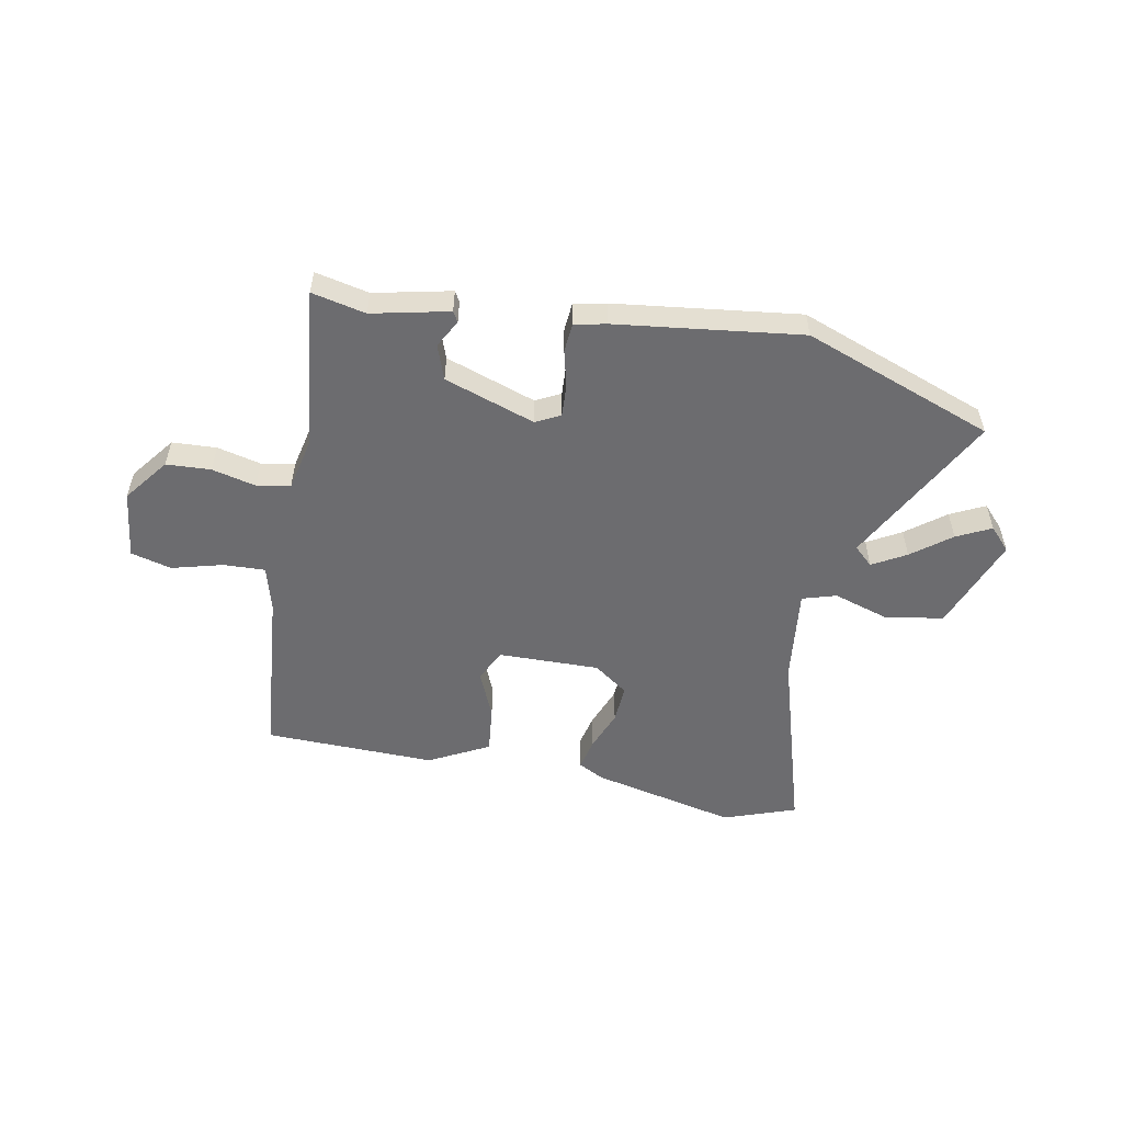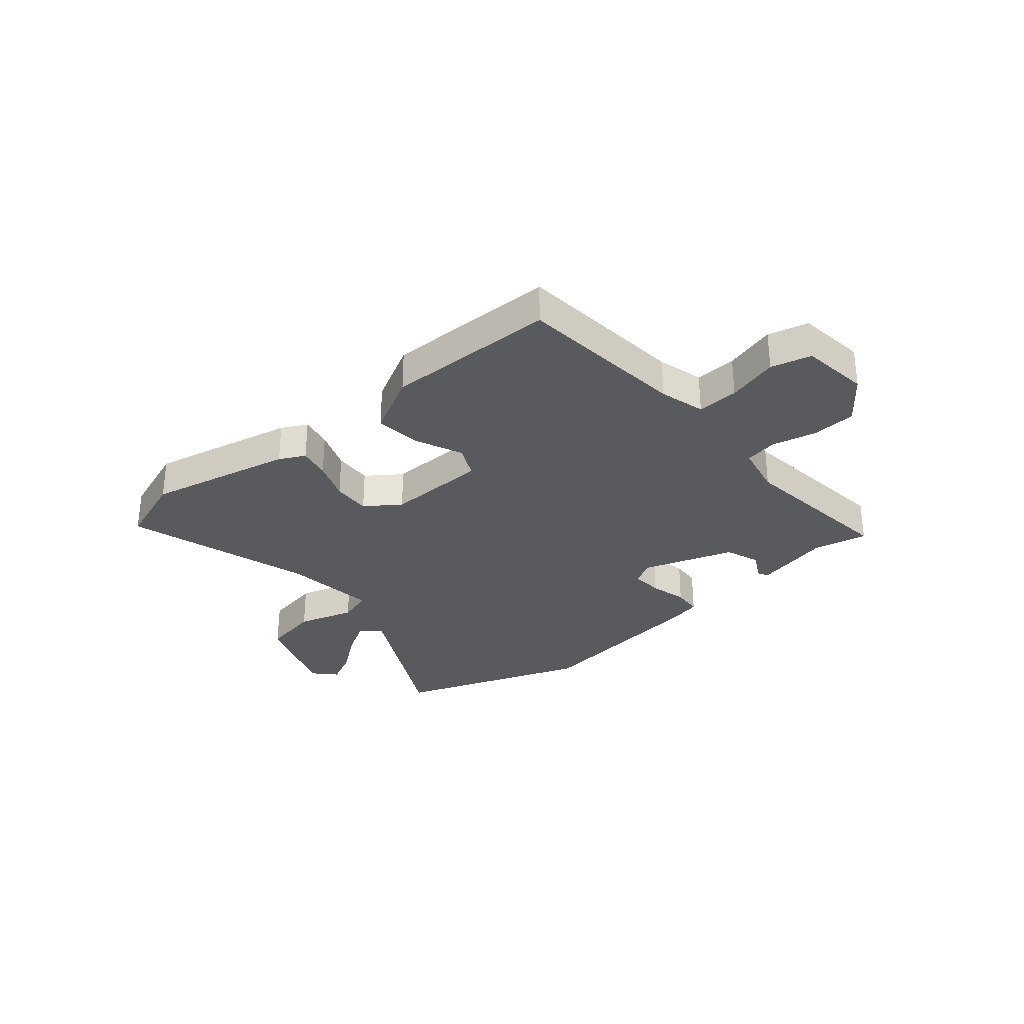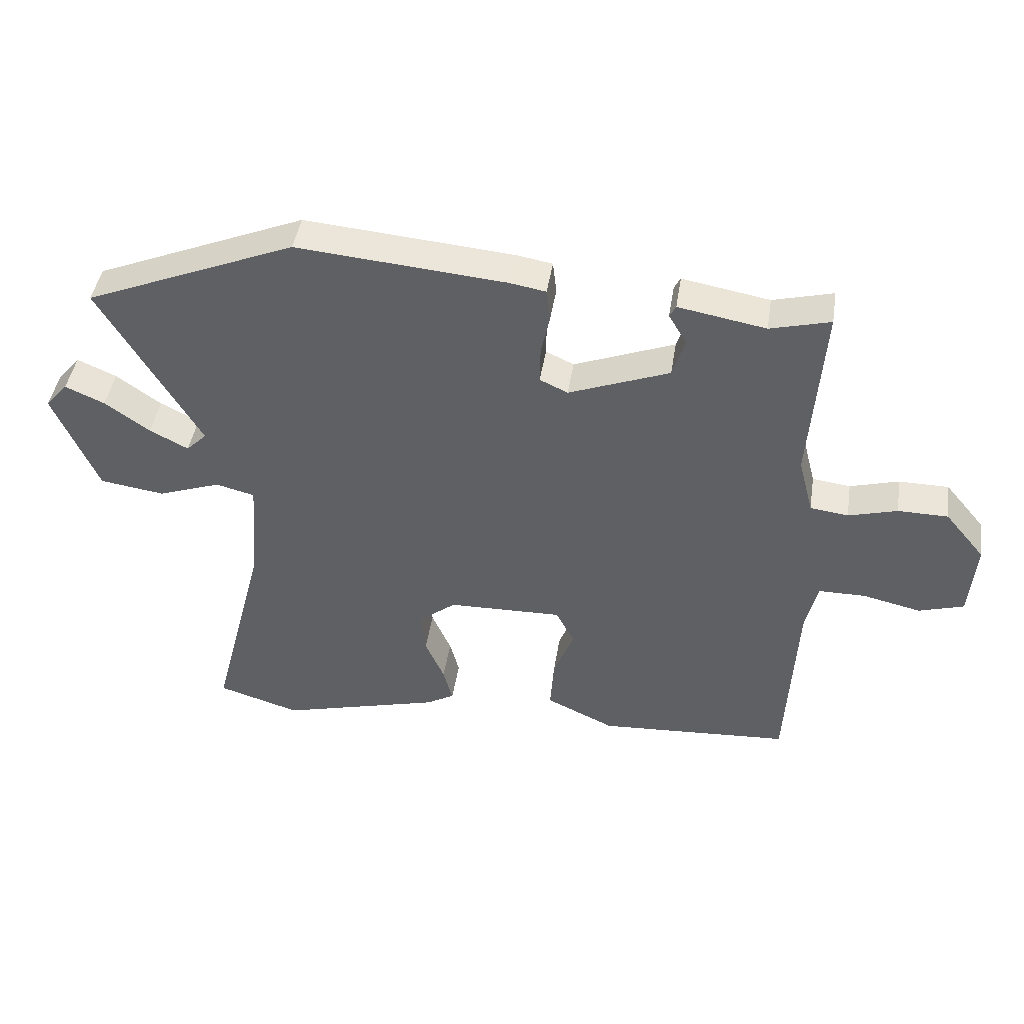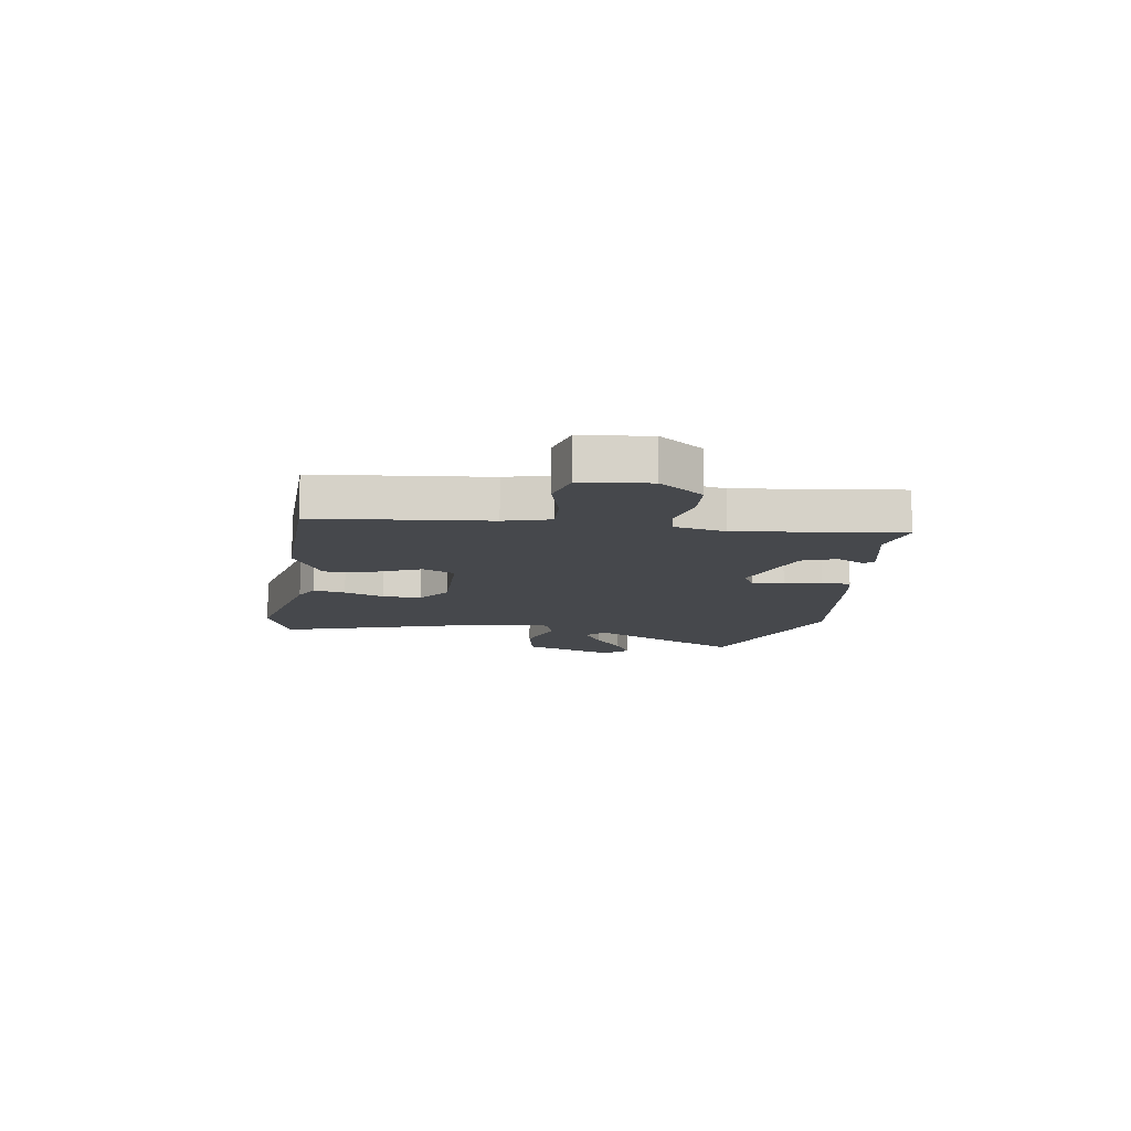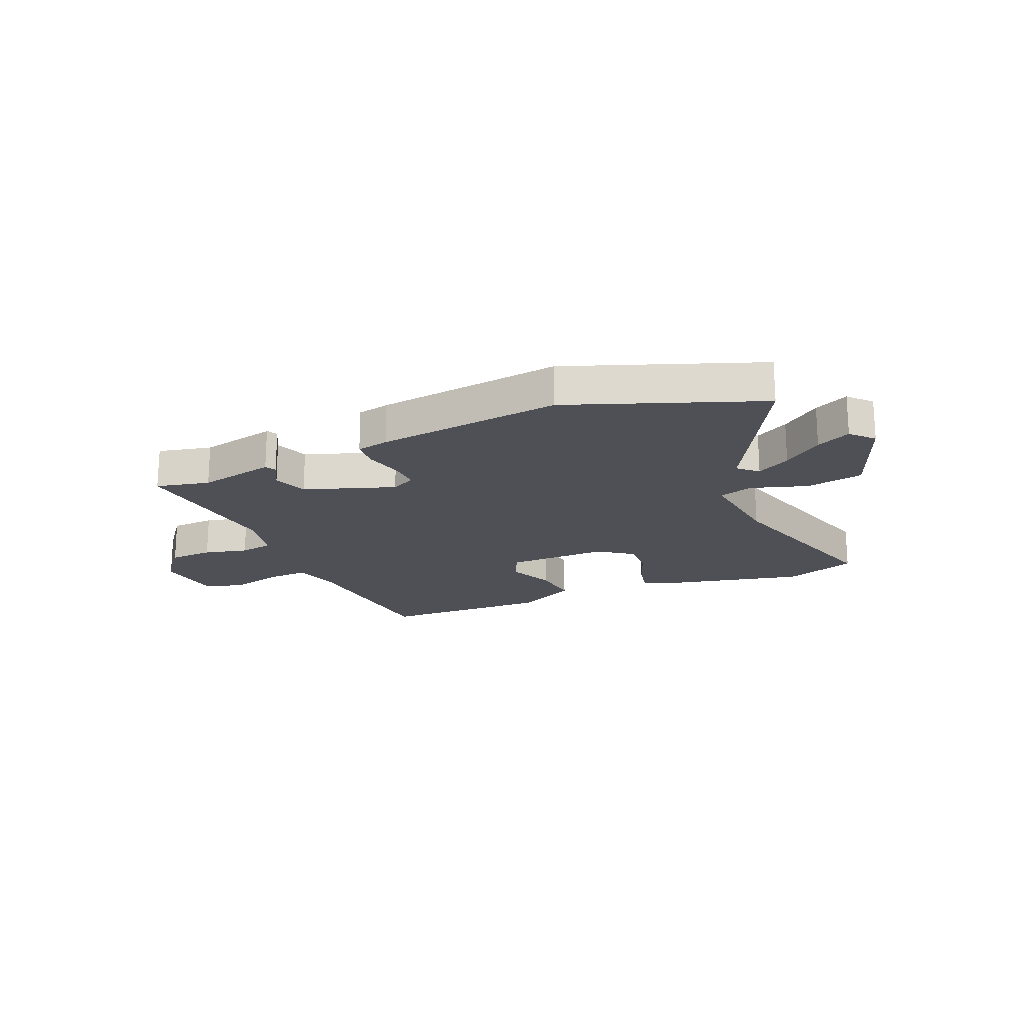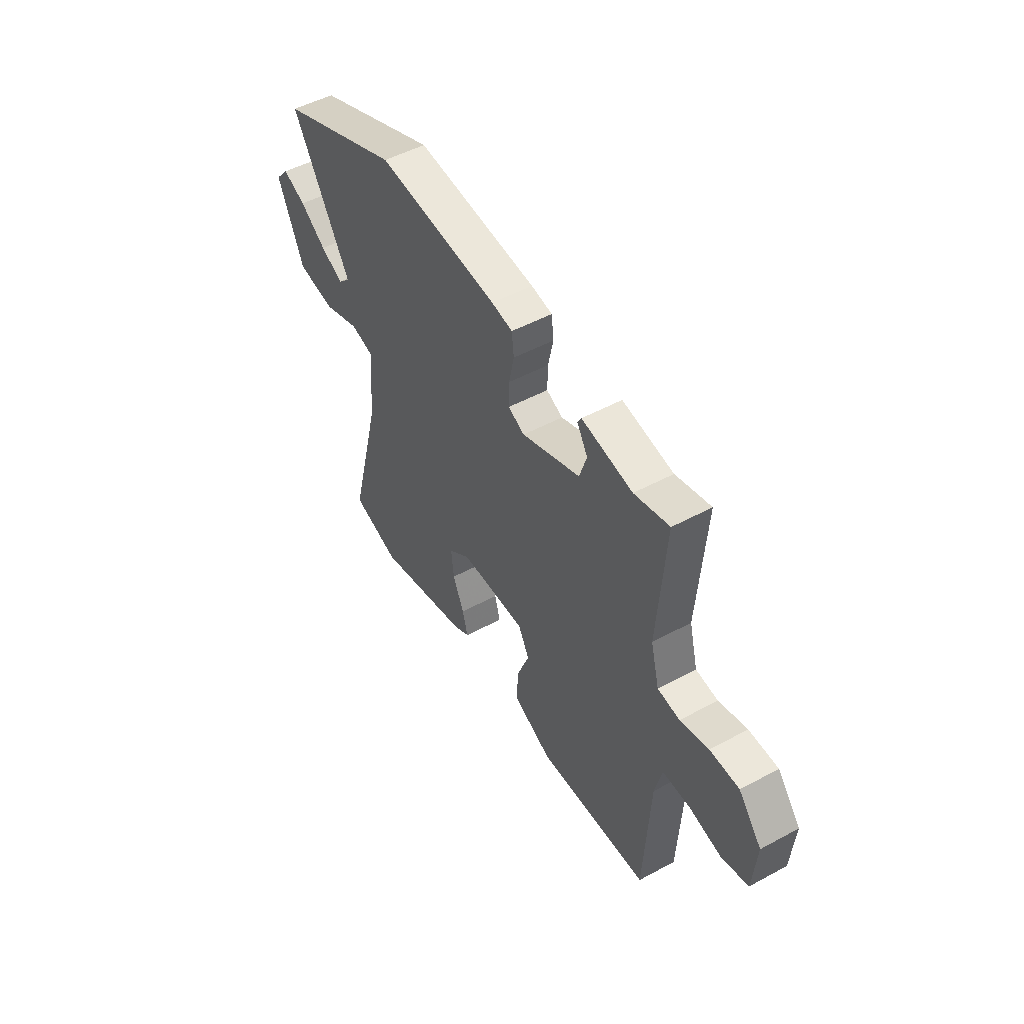
<metadata>
{"format":"obj","ext":"obj","renderer":"f3d","projection":"perspective","resolution":1024,"background":"white","views":[{"elev":-53.8,"azim":-8.6,"up":"+Y"},{"elev":-31.2,"azim":-137.2,"up":"+Y"},{"elev":44.1,"azim":-171.2,"up":"+Z"},{"elev":-11.4,"azim":-96.0,"up":"+Y"},{"elev":-19.3,"azim":25.2,"up":"+Y"},{"elev":50.5,"azim":-120.6,"up":"+Z"}]}
</metadata>
<code>
v -0.489 0.07 0.523
v -0.393 0.07 0.498
v -0.253 0.07 0.523
v -0.243 0.07 0.504
v -0.272 0.07 0.455
v -0.252 0.07 0.392
v -0.091 0.07 0.33
v -0.046 0.07 0.351
v -0.047 0.07 0.409
v -0.061 0.07 0.476
v -0.055 0.07 0.528
v 0.003 0.07 0.538
v 0.338 0.07 0.567
v 0.676 0.07 0.427
v 0.516 0.07 0.154
v 0.549 0.07 0.121
v 0.611 0.07 0.153
v 0.683 0.07 0.204
v 0.746 0.07 0.232
v 0.782 0.07 0.19
v 0.711 0.07 0.023
v 0.607 0.07 0.008
v 0.506 0.07 0.044
v 0.444 0.07 0.028
v 0.457 0.07 -0.143
v 0.545 0.07 -0.486
v 0.413 0.07 -0.527
v 0.154 0.07 -0.458
v 0.109 0.07 -0.432
v 0.124 0.07 -0.375
v 0.155 0.07 -0.304
v 0.162 0.07 -0.235
v 0.102 0.07 -0.188
v -0.081 0.07 -0.184
v -0.111 0.07 -0.241
v -0.078 0.07 -0.327
v -0.072 0.07 -0.412
v -0.182 0.07 -0.464
v -0.49 0.07 -0.445
v -0.506 0.07 -0.136
v -0.525 0.07 -0.053
v -0.6 0.07 -0.053
v -0.693 0.07 -0.074
v -0.765 0.07 -0.052
v -0.775 0.07 0.072
v -0.711 0.07 0.149
v -0.631 0.07 0.15
v -0.553 0.07 0.128
v -0.492 0.07 0.136
v -0.468 0.07 0.228
v -0.489 0 0.523
v -0.393 0 0.498
v -0.253 0 0.523
v -0.243 0 0.504
v -0.272 0 0.455
v -0.252 0 0.392
v -0.091 0 0.33
v -0.046 0 0.351
v -0.047 0 0.409
v -0.061 0 0.476
v -0.055 0 0.528
v 0.003 0 0.538
v 0.338 0 0.567
v 0.676 0 0.427
v 0.516 0 0.154
v 0.549 0 0.121
v 0.611 0 0.153
v 0.683 0 0.204
v 0.746 0 0.232
v 0.782 0 0.19
v 0.711 0 0.023
v 0.607 0 0.008
v 0.506 0 0.044
v 0.444 0 0.028
v 0.457 0 -0.143
v 0.545 0 -0.486
v 0.413 0 -0.527
v 0.154 0 -0.458
v 0.109 0 -0.432
v 0.124 0 -0.375
v 0.155 0 -0.304
v 0.162 0 -0.235
v 0.102 0 -0.188
v -0.081 0 -0.184
v -0.111 0 -0.241
v -0.078 0 -0.327
v -0.072 0 -0.412
v -0.182 0 -0.464
v -0.49 0 -0.445
v -0.506 0 -0.136
v -0.525 0 -0.053
v -0.6 0 -0.053
v -0.693 0 -0.074
v -0.765 0 -0.052
v -0.775 0 0.072
v -0.711 0 0.149
v -0.631 0 0.15
v -0.553 0 0.128
v -0.492 0 0.136
v -0.468 0 0.228
f 46 47 48
f 45 46 48
f 44 45 48
f 43 44 48
f 42 43 48
f 41 42 48 49
f 40 41 49 50
f 39 40 50
f 38 39 50
f 37 38 50
f 36 37 50
f 35 36 50
f 29 30 31
f 28 29 31
f 27 28 31
f 26 27 31
f 25 26 31
f 24 25 31 32
f 21 22 23
f 20 21 23
f 19 20 23
f 18 19 23
f 17 18 23
f 16 17 23 24
f 15 16 24
f 13 14 15
f 12 13 15
f 11 12 15
f 10 11 15
f 9 10 15
f 24 32 33
f 15 24 33
f 9 15 33
f 8 9 33
f 2 3 4 5
f 2 5 6
f 1 2 6
f 50 1 6
f 35 50 6
f 34 35 6
f 7 8 33 34
f 6 7 34
f 98 97 96
f 98 96 95
f 98 95 94
f 98 94 93
f 98 93 92
f 99 98 92 91
f 100 99 91 90
f 100 90 89
f 100 89 88
f 100 88 87
f 100 87 86
f 100 86 85
f 81 80 79
f 81 79 78
f 81 78 77
f 81 77 76
f 81 76 75
f 82 81 75 74
f 73 72 71
f 73 71 70
f 73 70 69
f 73 69 68
f 73 68 67
f 74 73 67 66
f 74 66 65
f 65 64 63
f 65 63 62
f 65 62 61
f 65 61 60
f 65 60 59
f 83 82 74
f 83 74 65
f 83 65 59
f 83 59 58
f 55 54 53 52
f 56 55 52
f 56 52 51
f 56 51 100
f 56 100 85
f 56 85 84
f 84 83 58 57
f 84 57 56
f 1 51 52 2
f 2 52 53 3
f 3 53 54 4
f 4 54 55 5
f 5 55 56 6
f 6 56 57 7
f 7 57 58 8
f 8 58 59 9
f 9 59 60 10
f 10 60 61 11
f 11 61 62 12
f 12 62 63 13
f 13 63 64 14
f 14 64 65 15
f 15 65 66 16
f 16 66 67 17
f 17 67 68 18
f 18 68 69 19
f 19 69 70 20
f 20 70 71 21
f 21 71 72 22
f 22 72 73 23
f 23 73 74 24
f 24 74 75 25
f 25 75 76 26
f 26 76 77 27
f 27 77 78 28
f 28 78 79 29
f 29 79 80 30
f 30 80 81 31
f 31 81 82 32
f 32 82 83 33
f 33 83 84 34
f 34 84 85 35
f 35 85 86 36
f 36 86 87 37
f 37 87 88 38
f 38 88 89 39
f 39 89 90 40
f 40 90 91 41
f 41 91 92 42
f 42 92 93 43
f 43 93 94 44
f 44 94 95 45
f 45 95 96 46
f 46 96 97 47
f 47 97 98 48
f 48 98 99 49
f 49 99 100 50
f 50 100 51 1

</code>
